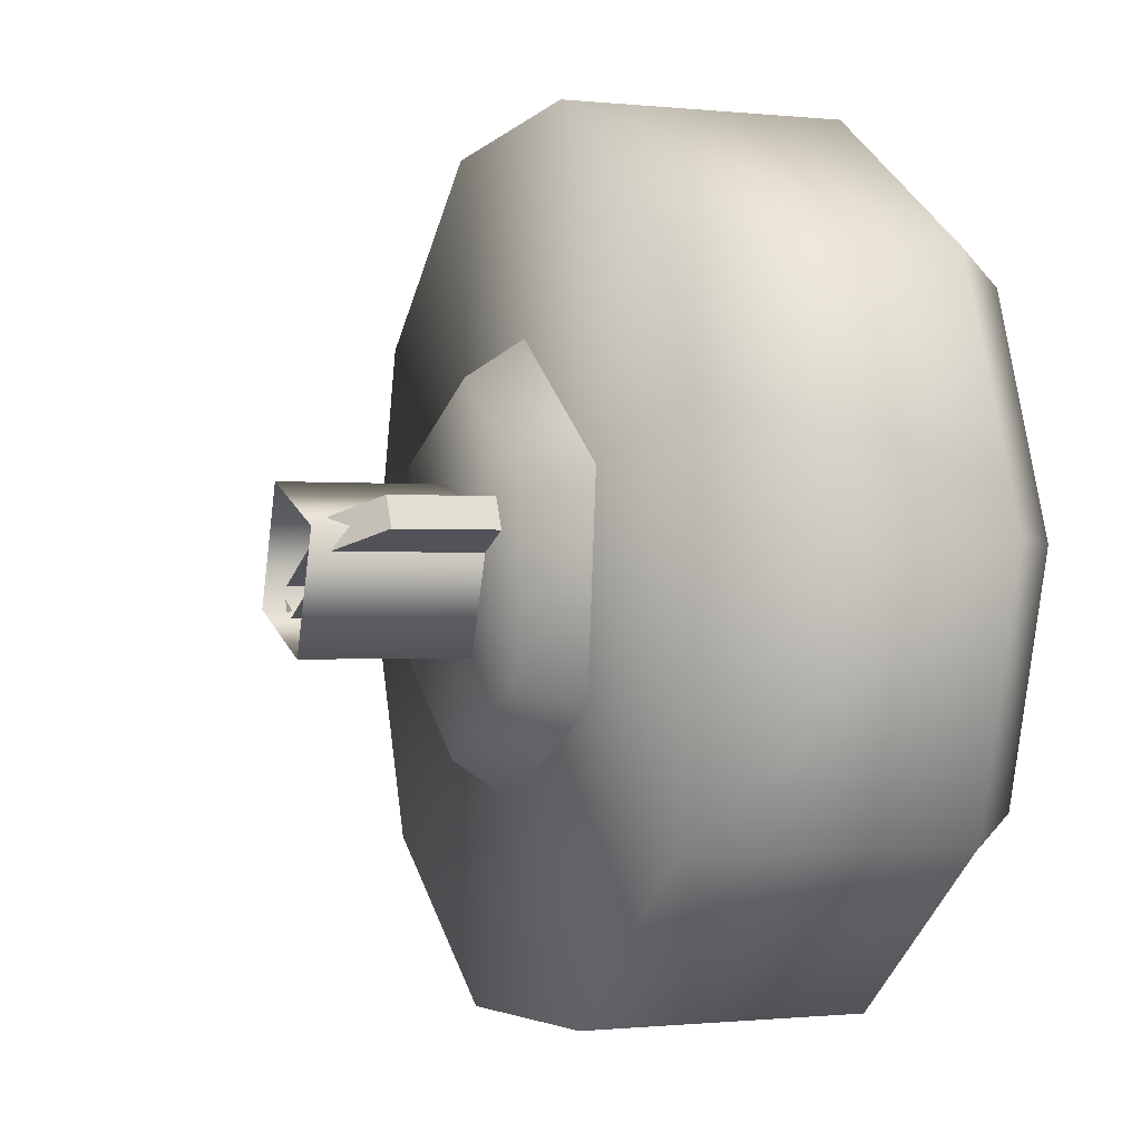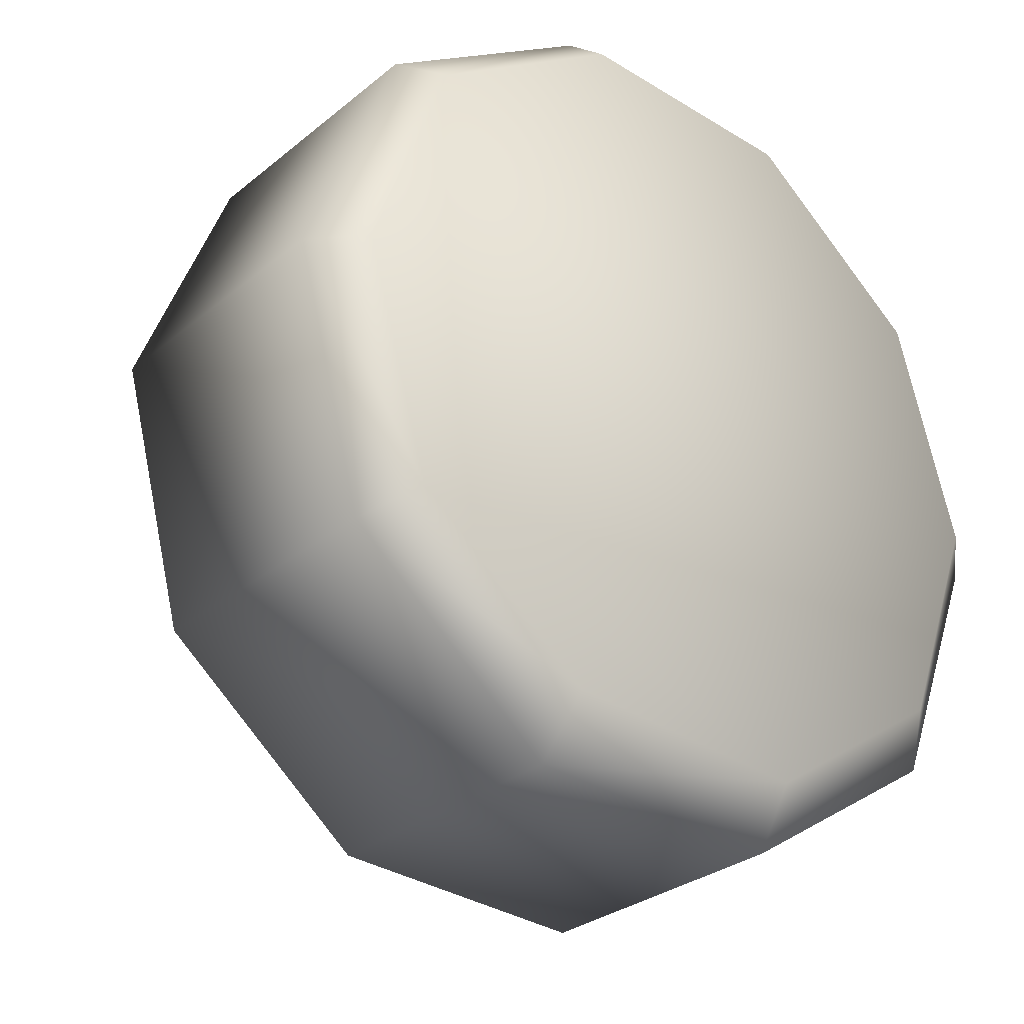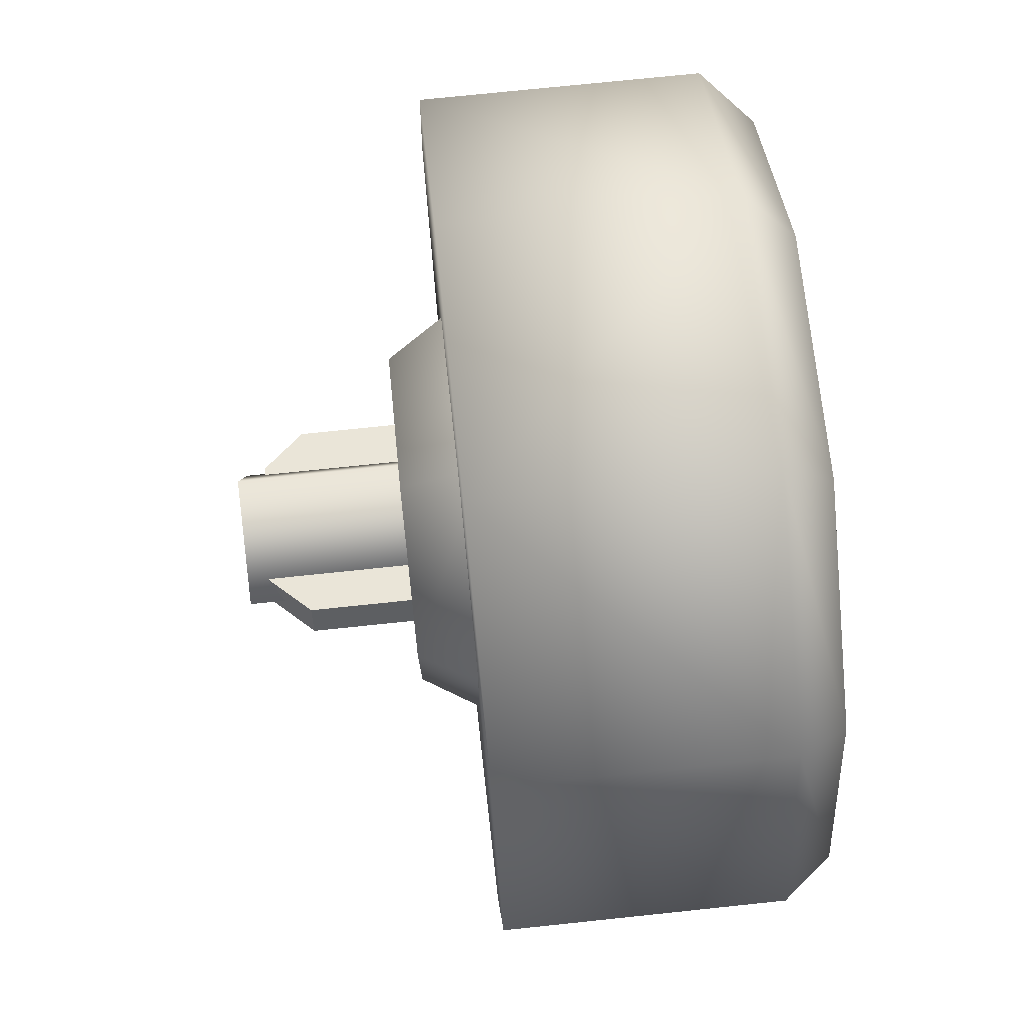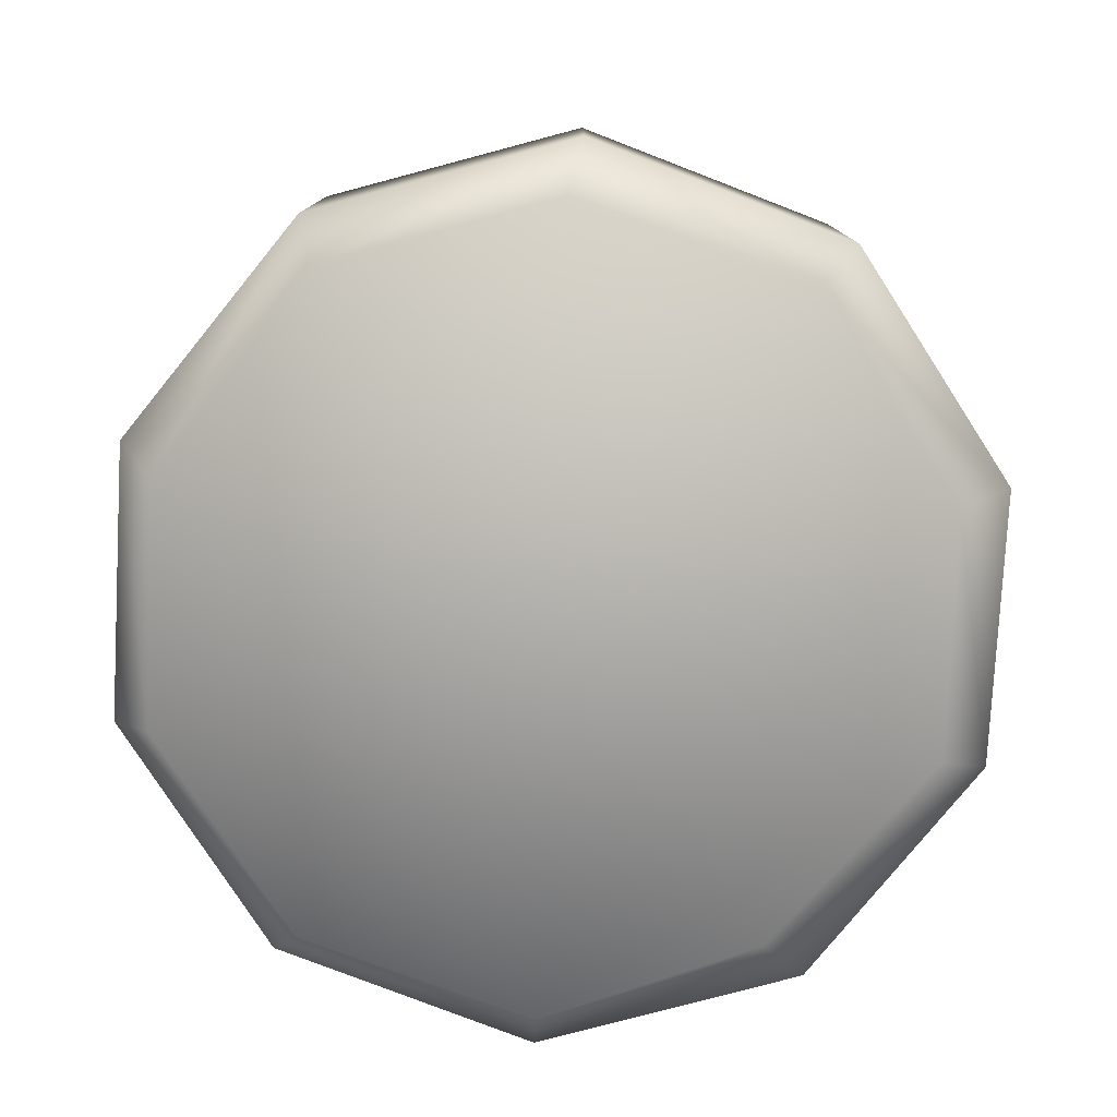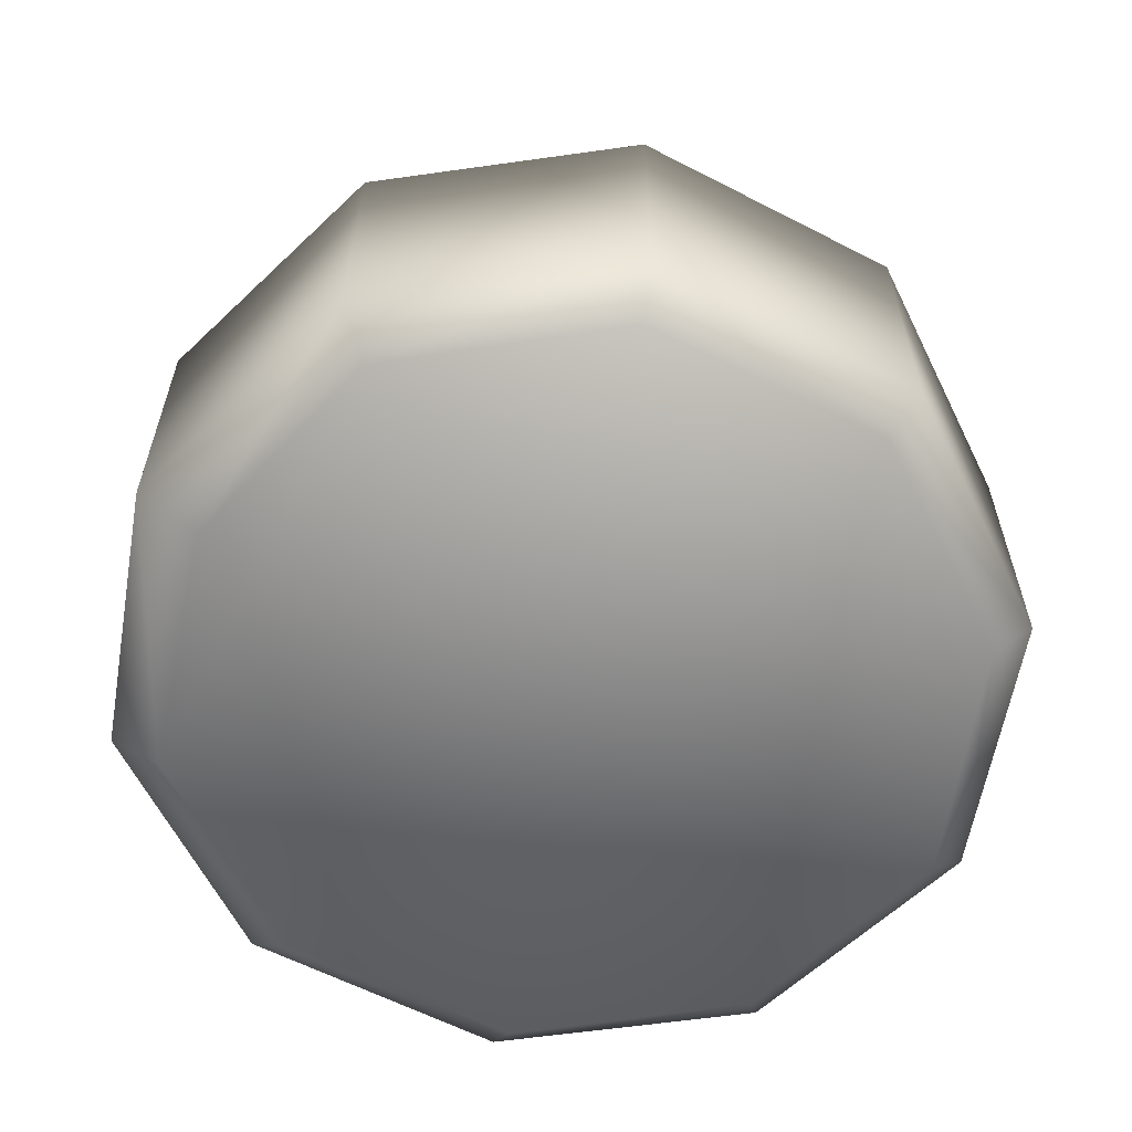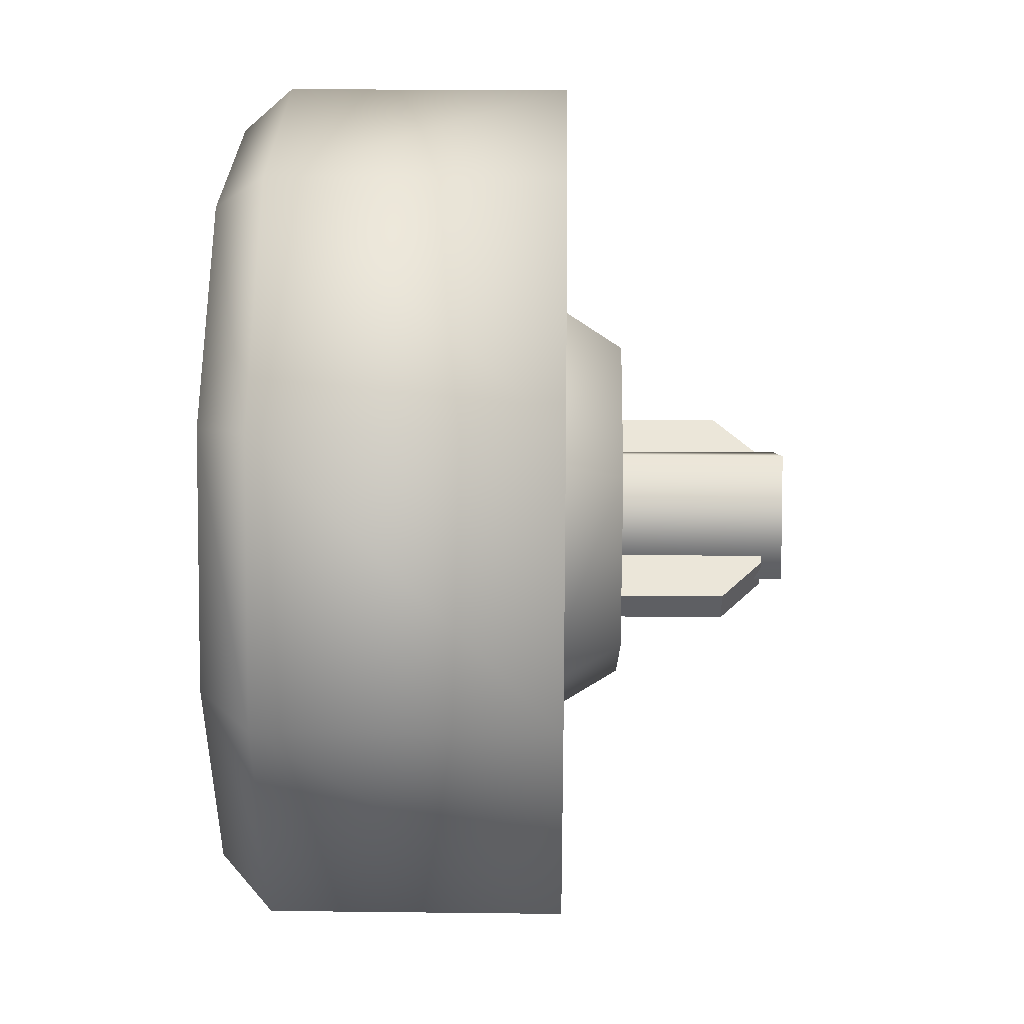
<metadata>
{"format":"obj","ext":"obj","renderer":"f3d","projection":"perspective","resolution":1024,"background":"white","views":[{"elev":-0.7,"azim":68.3,"up":"+Y"},{"elev":-29.4,"azim":139.9,"up":"+Y"},{"elev":73.3,"azim":84.0,"up":"+Y"},{"elev":-78.7,"azim":-126.0,"up":"+Z"},{"elev":-60.5,"azim":83.3,"up":"+Z"},{"elev":23.9,"azim":-88.9,"up":"+Y"}]}
</metadata>
<code>
g wheel_low_Cylinder.002
v -0.6785 1.541 -1.581
v -0.3043 1.845 -1.581
v 0.1773 1.871 -1.581
v 0.5824 1.609 -1.581
v 0.7561 1.159 -1.581
v 0.6323 0.6933 -1.581
v 0.258 0.389 -1.581
v -0.6286 0.6246 -1.581
v -0.588 1.51 -2.173
v -0.6785 1.541 -2.084
v -0.2504 1.776 -2.173
v -0.3043 1.845 -2.084
v 0.1791 1.793 -2.173
v 0.1773 1.871 -2.084
v 0.5364 1.554 -2.173
v 0.5824 1.609 -2.084
v 0.6851 1.15 -2.173
v 0.7561 1.159 -2.084
v 0.5683 0.7368 -2.173
v 0.6323 0.6933 -2.084
v 0.258 0.389 -2.084
v -0.5561 0.6928 -2.173
v -0.6286 0.6246 -2.084
v -0.8024 1.075 -1.581
v -0.8024 1.075 -2.084
v -0.7048 1.096 -2.173
v -0.2236 0.3628 -1.581
v -0.2236 0.3628 -2.084
v -0.1987 0.4539 -2.173
v 0.2365 0.4972 -2.159
v -0.3945 0.947 -1.615
v -0.3127 0.9845 -1.478
v -0.356 1.354 -1.615
v -0.06162 0.7104 -1.615
v -0.05314 0.8 -1.478
v 0.3098 0.8804 -1.615
v 0.2365 0.9325 -1.478
v 0.3483 1.287 -1.615
v 0.2665 1.25 -1.478
v 0.01538 1.524 -1.615
v 0.006896 1.434 -1.478
v -0.2827 1.302 -1.478
v 0.1578 1.233 -1.565
v 0.1578 1.233 -1.295
v -0.2409 1.05 -1.565
v 0.1827 1.178 -1.565
v 0.1827 1.178 -1.295
v -0.216 0.9958 -1.565
v -0.216 0.9958 -1.295
v -0.1424 1.029 -1.22
v -0.2409 1.05 -1.295
v -0.1673 1.084 -1.22
v 0.08417 1.199 -1.22
v 0.1091 1.145 -1.22
v -0.1678 1.051 -1.552
v -0.1678 1.051 -1.183
v -0.08936 1.262 -1.552
v 0.04311 0.9723 -1.552
v 0.04311 0.9723 -1.183
v 0.1216 1.183 -1.552
v 0.1216 1.183 -1.183
v -0.08936 1.262 -1.183
g wheel_low_textures
f 3 4 16 14
f 18 5 6 20
f 28 27 8 23
f 6 7 21 20
f 1 2 12 10
f 4 5 18 16
f 12 2 3 14
f 10 12 11 9
f 12 14 13 11
f 14 16 15 13
f 16 18 17 15
f 18 20 19 17
f 19 30 29 22 26 9 11 13 15 17
f 28 23 22 29
f 25 10 9 26
f 24 1 10 25
f 8 24 25 23
f 23 25 26 22
f 21 7 27 28
f 3 2 1 24 8 27 7 6 5 4
f 21 28 29 30
f 20 21 30 19
f 34 35 32 31
f 31 32 42 33
f 36 37 35 34
f 38 39 37 36
f 40 41 39 38
f 33 42 41 40
f 42 32 35 37 39 41
f 47 46 43 44
f 45 51 52 53 44 43
f 49 48 46 47 54 50
f 51 45 48 49
f 49 50 52 51
f 44 53 54 47
f 58 59 56 55
f 55 56 62 57
f 60 61 59 58
f 57 62 61 60

</code>
